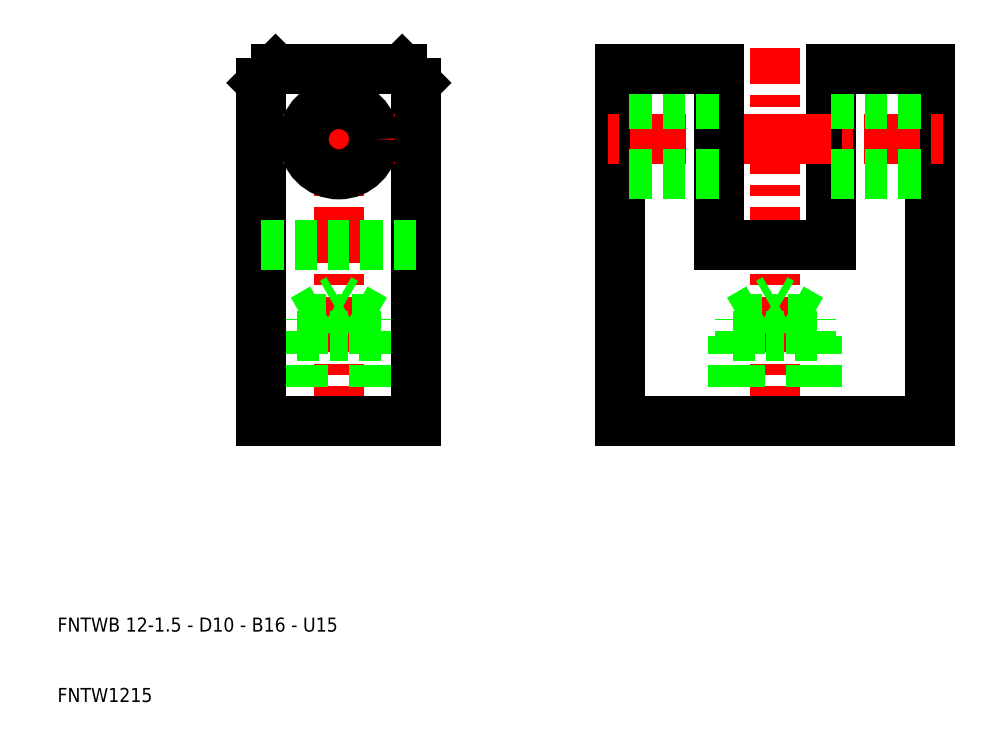
<metadata>
{"format":"dxf","ext":"dxf","renderer":"ezdxf+matplotlib","layout":"modelspace","background":"white","min_lineweight":24,"dpi":150}
</metadata>
<code>
0
SECTION
2
ENTITIES
0
LINE
8
CENTER
10
50
20
47
30
0
11
50
21
103
31
0
0
LINE
8
0
10
56
20
50
30
0
11
56
21
62
31
0
0
LINE
8
0
10
55.05
20
50
30
0
11
55.05
21
64.4
31
0
0
LINE
8
0
10
44.95
20
50
30
0
11
44.95
21
64.4
31
0
0
LINE
8
0
10
44
20
50
30
0
11
44
21
62
31
0
0
LINE
8
0
10
39
20
50
30
0
11
39
21
98
31
0
0
LINE
8
0
10
61
20
50
30
0
11
61
21
98
31
0
0
TEXT
8
0
10
10
20
10
30
0
40
2
1
FNTW1215
0
TEXT
8
0
10
10
20
20
30
0
40
2
1
FNTWB 12-1.5 - D10 - B16 - U15
0
LINE
8
0
10
50
20
50
30
0
11
39
21
50
31
0
0
LINE
8
0
10
50
20
50
30
0
11
61
21
50
31
0
0
LINE
8
CENTER
10
42
20
90
30
0
11
58
21
90
31
0
0
LINE
8
0
10
44.95
20
64.4
30
0
11
50
21
67.32
31
0
0
LINE
8
0
10
44.95
20
64.4
30
0
11
50
21
64.4
31
0
0
LINE
8
0
10
44
20
62
30
0
11
50
21
62
31
0
0
LINE
8
0
10
39
20
75
30
0
11
50
21
75
31
0
0
LINE
8
0
10
41
20
100
30
0
11
50
21
100
31
0
0
CIRCLE
8
0
10
50
20
90
30
0
40
5
0
LINE
8
0
10
39
20
98
30
0
11
41
21
100
31
0
0
LINE
8
0
10
55.05
20
64.4
30
0
11
50
21
67.32
31
0
0
LINE
8
0
10
56
20
62
30
0
11
50
21
62
31
0
0
LINE
8
0
10
55.05
20
64.4
30
0
11
50
21
64.4
31
0
0
LINE
8
0
10
61
20
75
30
0
11
50
21
75
31
0
0
LINE
8
0
10
59
20
100
30
0
11
50
21
100
31
0
0
LINE
8
0
10
61
20
98
30
0
11
59
21
100
31
0
0
LINE
8
CENTER
10
112
20
47
30
0
11
112
21
103
31
0
0
LINE
8
0
10
106
20
50
30
0
11
106
21
62
31
0
0
LINE
8
0
10
106.9
20
50
30
0
11
106.9
21
64.4
31
0
0
LINE
8
0
10
117.1
20
50
30
0
11
117.1
21
64.4
31
0
0
LINE
8
0
10
118
20
50
30
0
11
118
21
62
31
0
0
LINE
8
0
10
134
20
50
30
0
11
134
21
100
31
0
0
LINE
8
0
10
90
20
50
30
0
11
90
21
100
31
0
0
LINE
8
0
10
112
20
50
30
0
11
90
21
50
31
0
0
LINE
8
0
10
112
20
50
30
0
11
134
21
50
31
0
0
LINE
8
CENTER
10
112
20
90
30
0
11
87
21
90
31
0
0
LINE
8
0
10
106
20
62
30
0
11
112
21
62
31
0
0
LINE
8
0
10
106.9
20
64.4
30
0
11
112
21
64.4
31
0
0
LINE
8
0
10
106.9
20
64.4
30
0
11
112
21
67.32
31
0
0
LINE
8
0
10
112
20
75
30
0
11
104
21
75
31
0
0
LINE
8
0
10
104
20
75
30
0
11
104
21
100
31
0
0
LINE
8
0
10
104
20
85
30
0
11
90
21
85
31
0
0
LINE
8
0
10
104
20
95
30
0
11
90
21
95
31
0
0
LINE
8
0
10
104
20
100
30
0
11
90
21
100
31
0
0
LINE
8
0
10
120
20
75
30
0
11
120
21
100
31
0
0
LINE
8
0
10
117.1
20
64.4
30
0
11
112
21
67.32
31
0
0
LINE
8
0
10
117.1
20
64.4
30
0
11
112
21
64.4
31
0
0
LINE
8
0
10
118
20
62
30
0
11
112
21
62
31
0
0
LINE
8
0
10
112
20
75
30
0
11
120
21
75
31
0
0
LINE
8
CENTER
10
112
20
90
30
0
11
137
21
90
31
0
0
LINE
8
0
10
120
20
85
30
0
11
134
21
85
31
0
0
LINE
8
0
10
120
20
95
30
0
11
134
21
95
31
0
0
LINE
8
0
10
120
20
100
30
0
11
134
21
100
31
0
0
ENDSEC
0
EOF

</code>
